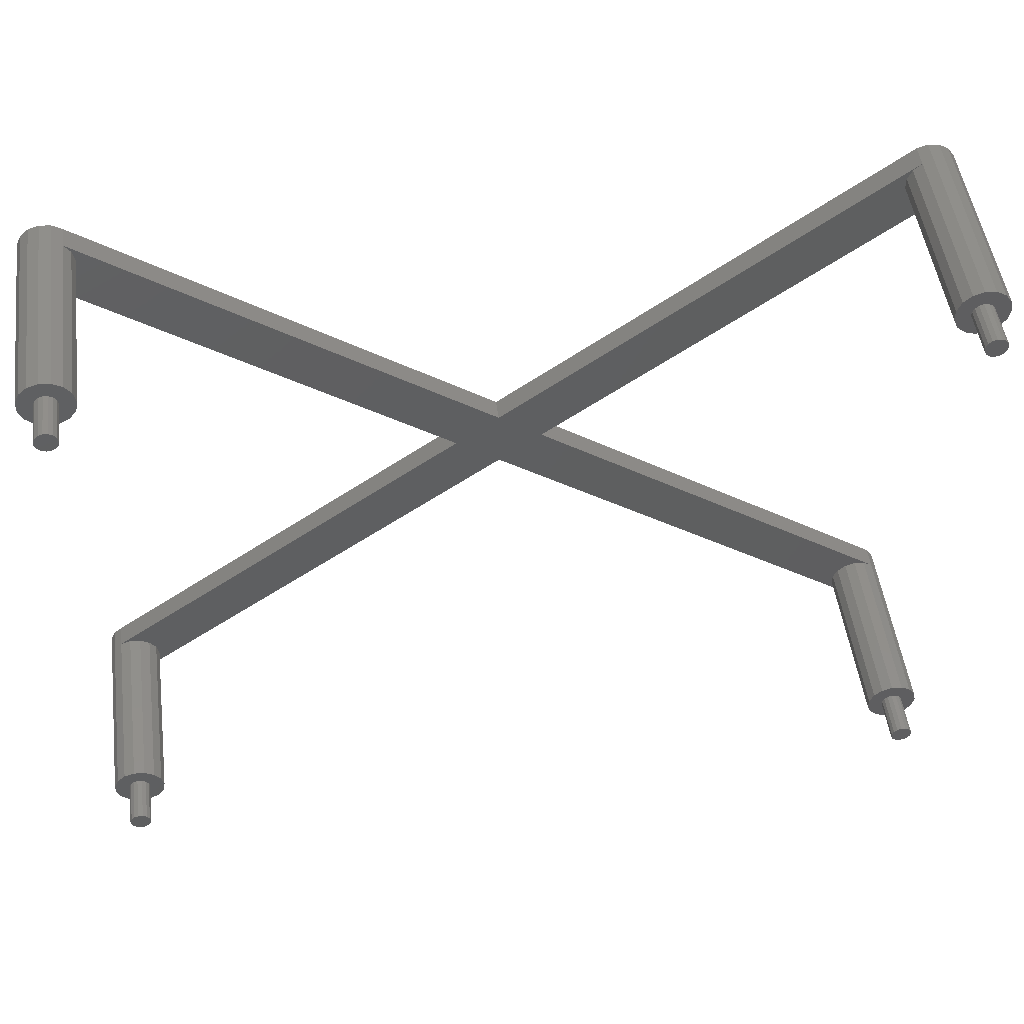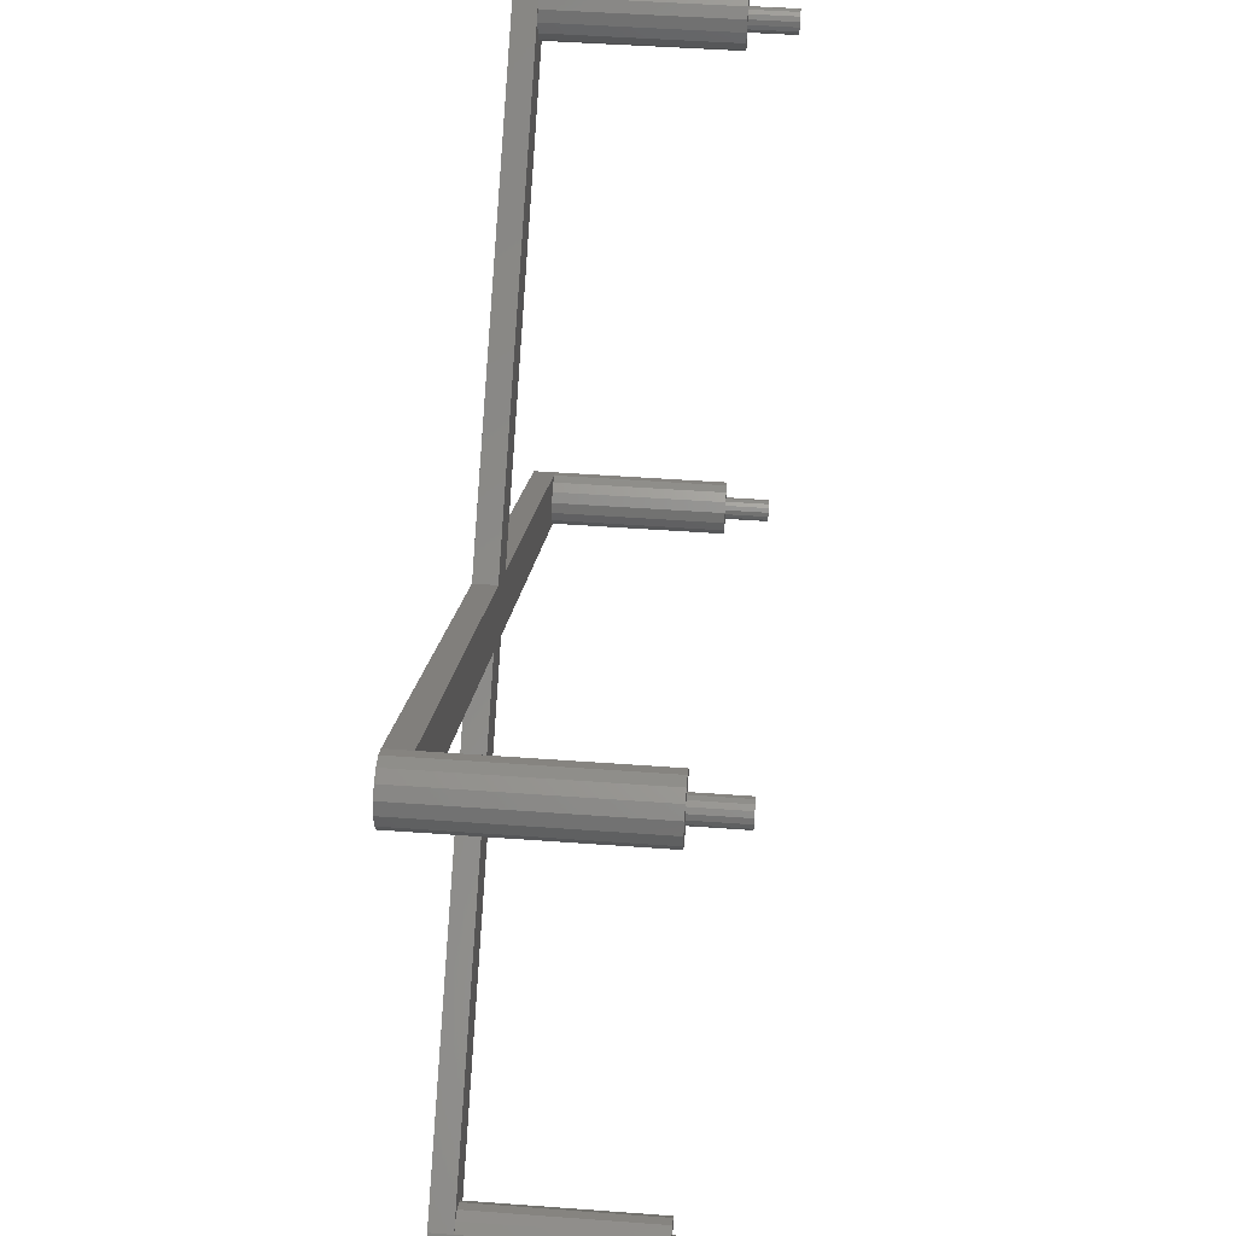
<metadata>
{"format":"stl","ext":"stl","renderer":"f3d","projection":"perspective","resolution":1024,"background":"white","views":[{"elev":50.4,"azim":-7.7,"up":"+Y"},{"elev":49.6,"azim":-85.4,"up":"+Y"}]}
</metadata>
<code>
# stl→obj: 376 verts, 748 faces
v 47.54 32.5 -5
v 91.51 64.77 -2.5
v 47.54 32.5 -2.5
v 91.51 64.77 -5
v -2.493 -4.229 -5
v 42.5 28.8 -2.5
v -2.493 -4.229 -2.5
v 42.5 28.8 -5
v -6 0.5981 -2.5
v -6.927 -0.2366 17.5
v -6 0.5981 17.5
v -6.927 -0.2366 -5
v -6 0.5981 -5
v 91.51 69.23 -5
v 90.43 69.85 17.5
v 91.51 69.23 17.5
v 90.43 69.85 -5
v 37.46 32.5 -5
v 37.46 32.5 -2.5
v 88 69.6 -5
v 42.5 36.2 -2.5
v 88 69.6 -2.5
v 42.5 36.2 -5
v 92.5 67 17.5
v 92.24 68.22 -5
v 92.24 68.22 17.5
v 92.5 67 -5
v -6.927 -3.763 -5
v -7.434 -2.624 17.5
v -7.434 -2.624 -5
v -6.927 -3.763 17.5
v -4.814 -4.984 -5
v -3.573 -4.853 17.5
v -4.814 -4.984 17.5
v -3.573 -4.853 -5
v -6 -4.598 -5
v -6 -4.598 17.5
v -2.493 -4.229 17.5
v 89.19 69.98 17.5
v 89.19 69.98 -5
v 88 69.6 17.5
v 92.24 65.78 17.5
v 91.51 64.77 17.5
v 92.24 65.78 -5
v 91.15 -2 -5
v 92.5 -2 -5
v 92.24 -3.22 -5
v 91.01 -2.671 -5
v 91.51 -4.229 -5
v 92.24 -0.7798 -5
v 91.01 -1.329 -5
v 90.6 -3.226 -5
v 90.43 -4.853 -5
v 90.01 -3.569 -5
v 89.33 -3.641 -5
v 89.19 -4.984 -5
v 88.67 -3.429 -5
v 88 -4.598 -5
v 88.17 -2.97 -5
v 87.89 -2.343 -5
v 87.89 -1.657 -5
v 91.51 0.2294 -5
v 90.6 -0.7738 -5
v 90.01 -0.4308 -5
v 89.33 -0.359 -5
v 88.67 -0.5711 -5
v 88.17 -1.03 -5
v -2.993 -2.671 -5
v -2.85 -2 -5
v -3.396 -3.226 -5
v -3.99 -3.569 -5
v -4.672 -3.641 -5
v -5.325 -3.429 -5
v -5.835 -2.97 -5
v -6.114 -2.343 -5
v -2.993 66.33 -5
v -2.85 67 -5
v -2.493 69.23 -5
v -3.396 65.77 -5
v -3.99 65.43 -5
v -6 64.4 -5
v -4.672 65.36 -5
v -5.325 65.57 -5
v -5.835 66.03 -5
v -6.927 65.24 -5
v -7.434 66.38 -5
v -6.114 66.66 -5
v -2.993 67.67 -5
v -3.396 68.23 -5
v -3.573 69.85 -5
v -3.99 68.57 -5
v -4.672 68.64 -5
v -4.814 69.98 -5
v -5.325 68.43 -5
v -6 69.6 -5
v -5.835 67.97 -5
v -6.927 68.76 -5
v -6.114 67.34 -5
v -7.434 67.62 -5
v 91.15 67 -5
v 91.01 66.33 -5
v 91.01 67.67 -5
v 90.6 65.77 -5
v 90.01 65.43 -5
v 89.33 65.36 -5
v 87.89 66.66 -5
v 88.17 66.03 -5
v 88.67 65.57 -5
v 90.6 68.23 -5
v 90.01 68.57 -5
v 89.33 68.64 -5
v 88.67 68.43 -5
v 88.17 67.97 -5
v 87.89 67.34 -5
v -2.993 -1.329 -5
v -3.396 -0.7738 -5
v -3.99 -0.4308 -5
v -4.672 -0.359 -5
v -5.325 -0.5711 -5
v -5.835 -1.03 -5
v -6.114 -1.657 -5
v -7.434 -1.376 -5
v -7.434 -1.376 17.5
v 86.57 66.38 -2.5
v 86.57 67.62 -2.5
v 87.07 68.76 -2.5
v 90.43 64.15 -2.5
v 89.19 64.02 -2.5
v 88 64.4 -2.5
v 87.07 65.24 -2.5
v 86.57 -1.376 -2.5
v 87.07 -0.2366 -2.5
v 88 0.5981 -2.5
v 89.19 0.9836 -2.5
v 90.43 0.8532 -2.5
v 91.51 0.2294 -2.5
v 86.57 -2.624 -2.5
v 87.07 -3.763 -2.5
v 88 -4.598 -2.5
v -1.759 65.78 -2.5
v -1.5 67 -2.5
v -1.759 68.22 -2.5
v -2.493 69.23 -2.5
v -1.759 -0.7798 -2.5
v -1.5 -2 -2.5
v -2.493 0.2294 -2.5
v -3.573 0.8532 -2.5
v -4.814 0.9836 -2.5
v -1.759 -3.22 -2.5
v -2.493 64.77 -2.5
v -3.573 64.15 -2.5
v -4.814 64.02 -2.5
v -6 64.4 -2.5
v -6 69.6 17.5
v -4.814 69.98 17.5
v 91.51 -4.229 17.5
v 90.43 -4.853 17.5
v 89.19 -4.984 17.5
v -6.927 68.76 17.5
v -7.434 67.62 17.5
v -3.573 69.85 17.5
v -2.493 69.23 17.5
v -7.434 66.38 17.5
v -6.927 65.24 17.5
v -6 64.4 17.5
v 88 -4.598 17.5
v 92.24 -3.22 17.5
v 92.5 -2 17.5
v 92.24 -0.7798 17.5
v 91.51 0.2294 17.5
v -1.759 -0.7798 17.5
v -2.493 0.2294 17.5
v -1.5 -2 17.5
v -3.573 0.8532 17.5
v -4.814 0.9836 17.5
v -1.759 -3.22 17.5
v -3.25 -2 17.5
v -3.358 -1.492 17.5
v -3.358 -2.508 17.5
v -3.664 -1.071 17.5
v -4.114 -0.8112 17.5
v -4.631 -0.7568 17.5
v -5.125 -0.9175 17.5
v -5.511 -1.265 17.5
v -5.723 -1.74 17.5
v -3.664 -2.929 17.5
v -4.114 -3.189 17.5
v -4.631 -3.243 17.5
v -5.125 -3.083 17.5
v -5.511 -2.735 17.5
v -5.723 -2.26 17.5
v 86.57 -1.376 17.5
v 86.57 -2.624 17.5
v 90.43 0.8532 17.5
v 89.19 0.9836 17.5
v 87.07 -0.2366 17.5
v 88 0.5981 17.5
v 90.75 -2 17.5
v 90.64 -1.492 17.5
v 90.64 -2.508 17.5
v 90.34 -1.071 17.5
v 89.89 -0.8112 17.5
v 89.37 -0.7568 17.5
v 88.88 -0.9175 17.5
v 88.49 -1.265 17.5
v 88.28 -1.74 17.5
v 90.34 -2.929 17.5
v 89.89 -3.189 17.5
v 89.37 -3.243 17.5
v 88.88 -3.083 17.5
v 88.49 -2.735 17.5
v 87.07 -3.763 17.5
v 88.28 -2.26 17.5
v -1.759 68.22 17.5
v -1.5 67 17.5
v -2.493 64.77 17.5
v -3.573 64.15 17.5
v -1.759 65.78 17.5
v -4.814 64.02 17.5
v -3.25 67 17.5
v -3.358 67.51 17.5
v -3.358 66.49 17.5
v -3.664 67.93 17.5
v -4.114 68.19 17.5
v -4.631 68.24 17.5
v -5.125 68.08 17.5
v -5.511 67.73 17.5
v -5.723 67.26 17.5
v -3.664 66.07 17.5
v -4.114 65.81 17.5
v -4.631 65.76 17.5
v -5.125 65.92 17.5
v -5.511 66.27 17.5
v -5.723 66.74 17.5
v 86.57 67.62 17.5
v 86.57 66.38 17.5
v 90.43 64.15 17.5
v 87.07 68.76 17.5
v 89.19 64.02 17.5
v 90.75 67 17.5
v 90.64 67.51 17.5
v 90.64 66.49 17.5
v 90.34 67.93 17.5
v 89.89 68.19 17.5
v 89.37 68.24 17.5
v 88.88 68.08 17.5
v 88.49 67.73 17.5
v 88.28 67.26 17.5
v 90.34 66.07 17.5
v 89.89 65.81 17.5
v 89.37 65.76 17.5
v 88.88 65.92 17.5
v 88 64.4 17.5
v 88.49 66.27 17.5
v 87.07 65.24 17.5
v 88.28 66.74 17.5
v -5.723 -1.74 22.5
v -5.723 -2.26 22.5
v -3.358 -1.492 22.5
v -3.664 -1.071 22.5
v -3.25 -2 22.5
v -4.114 -0.8112 22.5
v -4.631 -0.7568 22.5
v -3.664 -2.929 22.5
v -4.114 -3.189 22.5
v -5.511 -1.265 22.5
v -5.125 -0.9175 22.5
v -3.358 -2.508 22.5
v -4.631 -3.243 22.5
v -5.125 -3.083 22.5
v -5.511 -2.735 22.5
v 88.28 -1.74 22.5
v 88.28 -2.26 22.5
v 90.64 -1.492 22.5
v 90.34 -1.071 22.5
v 90.75 -2 22.5
v 89.89 -0.8112 22.5
v 89.37 -0.7568 22.5
v 90.34 -2.929 22.5
v 89.89 -3.189 22.5
v 88.49 -1.265 22.5
v 88.88 -0.9175 22.5
v 90.64 -2.508 22.5
v 89.37 -3.243 22.5
v 88.88 -3.083 22.5
v 88.49 -2.735 22.5
v -5.723 67.26 22.5
v -5.723 66.74 22.5
v -3.358 67.51 22.5
v -3.664 67.93 22.5
v -3.25 67 22.5
v -4.114 68.19 22.5
v -4.631 68.24 22.5
v -3.664 66.07 22.5
v -4.114 65.81 22.5
v -5.511 67.73 22.5
v -5.125 68.08 22.5
v -3.358 66.49 22.5
v -4.631 65.76 22.5
v -5.125 65.92 22.5
v -5.511 66.27 22.5
v 88.28 67.26 22.5
v 88.28 66.74 22.5
v 90.64 67.51 22.5
v 90.34 67.93 22.5
v 90.75 67 22.5
v 89.89 68.19 22.5
v 89.37 68.24 22.5
v 90.34 66.07 22.5
v 89.89 65.81 22.5
v 88.49 67.73 22.5
v 88.88 68.08 22.5
v 90.64 66.49 22.5
v 89.37 65.76 22.5
v 88.88 65.92 22.5
v 88.49 66.27 22.5
v -3.396 -0.7738 -0.1
v -2.993 -1.329 -0.1
v -2.85 -2 -0.1
v -3.99 -0.4308 -0.1
v -2.993 -2.671 -0.1
v -3.396 -3.226 -0.1
v -3.99 -3.569 -0.1
v -4.672 -3.641 -0.1
v -4.672 -0.359 -0.1
v -5.325 -3.429 -0.1
v -5.325 -0.5711 -0.1
v -5.835 -2.97 -0.1
v -5.835 -1.03 -0.1
v -6.114 -2.343 -0.1
v -6.114 -1.657 -0.1
v 90.6 -0.7738 -0.1
v 91.01 -1.329 -0.1
v 91.15 -2 -0.1
v 90.01 -0.4308 -0.1
v 91.01 -2.671 -0.1
v 90.6 -3.226 -0.1
v 90.01 -3.569 -0.1
v 89.33 -3.641 -0.1
v 89.33 -0.359 -0.1
v 88.67 -3.429 -0.1
v 88.67 -0.5711 -0.1
v 88.17 -2.97 -0.1
v 88.17 -1.03 -0.1
v 87.89 -2.343 -0.1
v 87.89 -1.657 -0.1
v -3.396 68.23 -0.1
v -2.993 67.67 -0.1
v -2.85 67 -0.1
v -3.99 68.57 -0.1
v -2.993 66.33 -0.1
v -3.396 65.77 -0.1
v -3.99 65.43 -0.1
v -4.672 65.36 -0.1
v -4.672 68.64 -0.1
v -5.325 65.57 -0.1
v -5.325 68.43 -0.1
v -5.835 66.03 -0.1
v -5.835 67.97 -0.1
v -6.114 66.66 -0.1
v -6.114 67.34 -0.1
v 90.6 68.23 -0.1
v 91.01 67.67 -0.1
v 91.15 67 -0.1
v 90.01 68.57 -0.1
v 91.01 66.33 -0.1
v 90.6 65.77 -0.1
v 90.01 65.43 -0.1
v 89.33 65.36 -0.1
v 89.33 68.64 -0.1
v 88.67 65.57 -0.1
v 88.67 68.43 -0.1
v 88.17 66.03 -0.1
v 88.17 67.97 -0.1
v 87.89 66.66 -0.1
v 87.89 67.34 -0.1
f 1 2 3
f 2 1 4
f 5 6 7
f 6 5 8
f 9 10 11
f 12 9 13
f 9 12 10
f 14 15 16
f 15 14 17
f 18 9 19
f 9 18 13
f 20 21 22
f 21 20 23
f 24 25 26
f 25 24 27
f 28 29 30
f 29 28 31
f 32 33 34
f 33 32 35
f 36 34 37
f 34 36 32
f 33 7 38
f 35 7 33
f 7 35 5
f 28 37 31
f 37 28 36
f 17 39 15
f 39 17 40
f 26 14 16
f 14 26 25
f 39 22 41
f 40 22 39
f 22 40 20
f 2 42 43
f 42 2 44
f 44 2 4
f 45 46 47
f 48 47 49
f 46 45 50
f 51 50 45
f 47 48 45
f 49 52 48
f 53 52 49
f 53 54 52
f 53 55 54
f 56 55 53
f 56 57 55
f 58 57 56
f 57 58 59
f 58 60 59
f 8 61 60
f 8 60 58
f 61 8 1
f 50 51 62
f 63 62 51
f 64 62 63
f 65 62 64
f 65 1 62
f 66 1 65
f 67 1 66
f 1 67 61
f 5 68 69
f 5 70 68
f 35 70 5
f 35 71 70
f 35 72 71
f 32 72 35
f 32 73 72
f 36 73 32
f 73 36 74
f 28 74 36
f 30 75 28
f 74 28 75
f 76 23 18
f 23 77 78
f 23 76 77
f 18 79 76
f 18 80 79
f 81 80 18
f 80 81 82
f 82 81 83
f 81 84 83
f 85 84 81
f 86 87 85
f 84 85 87
f 88 78 77
f 89 78 88
f 89 90 78
f 91 90 89
f 92 90 91
f 92 93 90
f 94 93 92
f 95 94 96
f 94 95 93
f 97 96 98
f 87 86 98
f 96 97 95
f 99 98 86
f 98 99 97
f 100 27 44
f 101 44 4
f 27 100 25
f 102 25 100
f 44 101 100
f 4 103 101
f 4 104 103
f 4 105 104
f 23 106 1
f 107 1 106
f 108 1 107
f 105 1 108
f 1 105 4
f 25 102 14
f 109 14 102
f 109 17 14
f 110 17 109
f 111 17 110
f 111 40 17
f 112 40 111
f 20 112 113
f 112 20 40
f 114 20 113
f 106 23 114
f 23 1 8
f 114 23 20
f 8 18 23
f 69 8 5
f 115 8 69
f 8 115 18
f 116 18 115
f 117 18 116
f 13 117 118
f 13 118 119
f 117 13 18
f 120 13 119
f 12 120 121
f 75 30 121
f 120 12 13
f 122 121 30
f 121 122 12
f 122 10 12
f 10 122 123
f 30 123 122
f 123 30 29
f 42 27 24
f 27 42 44
f 21 124 125
f 21 125 126
f 124 21 3
f 21 126 22
f 127 3 2
f 128 3 127
f 129 3 128
f 130 3 129
f 3 130 124
f 6 131 3
f 132 3 131
f 133 3 132
f 134 3 133
f 135 3 134
f 3 135 136
f 131 6 137
f 6 3 21
f 137 6 138
f 138 6 139
f 21 19 6
f 140 21 141
f 21 142 141
f 142 21 143
f 6 144 145
f 19 146 144
f 19 147 146
f 19 148 147
f 148 19 9
f 144 6 19
f 149 6 145
f 6 149 7
f 21 140 19
f 150 19 140
f 151 19 150
f 152 19 151
f 19 152 153
f 93 154 155
f 154 93 95
f 53 156 157
f 156 53 49
f 56 157 158
f 157 56 53
f 99 159 97
f 159 99 160
f 143 161 162
f 90 143 78
f 143 90 161
f 86 160 99
f 160 86 163
f 8 139 6
f 139 8 58
f 81 19 153
f 19 81 18
f 95 159 154
f 159 95 97
f 23 143 21
f 143 23 78
f 62 3 136
f 3 62 1
f 90 155 161
f 155 90 93
f 164 153 165
f 85 153 164
f 153 85 81
f 139 158 166
f 56 139 58
f 139 56 158
f 167 46 168
f 46 167 47
f 169 136 170
f 50 136 169
f 136 50 62
f 168 50 169
f 50 168 46
f 85 163 86
f 163 85 164
f 156 47 167
f 47 156 49
f 171 146 172
f 146 171 144
f 173 144 171
f 144 173 145
f 146 174 172
f 174 146 147
f 147 175 174
f 175 147 148
f 38 149 176
f 149 38 7
f 176 145 173
f 145 176 149
f 148 11 175
f 11 148 9
f 177 173 171
f 178 171 172
f 173 177 176
f 179 176 177
f 171 178 177
f 180 172 174
f 172 180 178
f 174 181 180
f 174 182 181
f 175 182 174
f 175 183 182
f 11 183 175
f 183 11 184
f 184 10 185
f 10 184 11
f 176 179 38
f 186 38 179
f 38 186 33
f 187 33 186
f 188 33 187
f 188 34 33
f 189 34 188
f 37 189 190
f 31 190 191
f 189 37 34
f 123 185 10
f 185 123 191
f 190 31 37
f 29 191 123
f 191 29 31
f 137 192 131
f 192 137 193
f 136 194 170
f 194 136 135
f 135 195 194
f 195 135 134
f 133 196 197
f 196 133 132
f 131 196 132
f 196 131 192
f 134 197 195
f 197 134 133
f 198 168 169
f 199 169 170
f 168 198 167
f 200 167 198
f 169 199 198
f 201 170 194
f 170 201 199
f 194 202 201
f 194 203 202
f 195 203 194
f 195 204 203
f 197 204 195
f 204 197 205
f 205 196 206
f 196 205 197
f 167 200 156
f 207 156 200
f 156 207 157
f 208 157 207
f 209 157 208
f 209 158 157
f 210 158 209
f 166 210 211
f 212 211 213
f 210 166 158
f 192 206 196
f 206 192 213
f 211 212 166
f 193 213 192
f 213 193 212
f 138 166 212
f 166 138 139
f 138 193 137
f 193 138 212
f 214 143 162
f 143 214 142
f 215 142 214
f 142 215 141
f 151 216 217
f 216 151 150
f 216 140 218
f 140 216 150
f 218 141 215
f 141 218 140
f 152 217 219
f 217 152 151
f 220 215 214
f 221 214 162
f 215 220 218
f 222 218 220
f 214 221 220
f 223 162 161
f 162 223 221
f 161 224 223
f 161 225 224
f 155 225 161
f 155 226 225
f 154 226 155
f 226 154 227
f 227 159 228
f 159 227 154
f 218 222 216
f 229 216 222
f 216 229 217
f 230 217 229
f 231 217 230
f 231 219 217
f 232 219 231
f 165 232 233
f 164 233 234
f 232 165 219
f 160 228 159
f 228 160 234
f 233 164 165
f 163 234 160
f 234 163 164
f 153 219 165
f 219 153 152
f 124 235 125
f 235 124 236
f 127 43 237
f 43 127 2
f 22 238 41
f 238 22 126
f 125 238 126
f 238 125 235
f 128 237 239
f 237 128 127
f 240 24 26
f 241 26 16
f 24 240 42
f 242 42 240
f 26 241 240
f 243 16 15
f 16 243 241
f 15 244 243
f 15 245 244
f 39 245 15
f 39 246 245
f 41 246 39
f 246 41 247
f 247 238 248
f 238 247 41
f 42 242 43
f 249 43 242
f 43 249 237
f 250 237 249
f 251 237 250
f 251 239 237
f 252 239 251
f 253 252 254
f 255 254 256
f 252 253 239
f 235 248 238
f 248 235 256
f 254 255 253
f 236 256 235
f 256 236 255
f 130 253 255
f 253 130 129
f 130 236 124
f 236 130 255
f 129 239 253
f 239 129 128
f 191 257 185
f 257 191 258
f 259 180 260
f 180 259 178
f 261 178 259
f 178 261 177
f 180 262 260
f 262 180 181
f 181 263 262
f 263 181 182
f 187 264 265
f 264 187 186
f 183 266 267
f 266 183 184
f 185 266 184
f 266 185 257
f 264 179 268
f 179 264 186
f 268 177 261
f 177 268 179
f 182 267 263
f 267 182 183
f 188 265 269
f 265 188 187
f 259 268 261
f 260 268 259
f 260 264 268
f 262 264 260
f 262 265 264
f 263 265 262
f 263 269 265
f 267 269 263
f 267 270 269
f 266 270 267
f 266 271 270
f 257 271 266
f 271 257 258
f 190 270 271
f 270 190 189
f 190 258 191
f 258 190 271
f 189 269 270
f 269 189 188
f 213 272 206
f 272 213 273
f 274 201 275
f 201 274 199
f 276 199 274
f 199 276 198
f 201 277 275
f 277 201 202
f 202 278 277
f 278 202 203
f 208 279 280
f 279 208 207
f 204 281 282
f 281 204 205
f 206 281 205
f 281 206 272
f 279 200 283
f 200 279 207
f 283 198 276
f 198 283 200
f 203 282 278
f 282 203 204
f 209 280 284
f 280 209 208
f 274 283 276
f 275 283 274
f 275 279 283
f 277 279 275
f 277 280 279
f 278 280 277
f 278 284 280
f 282 284 278
f 282 285 284
f 281 285 282
f 281 286 285
f 272 286 281
f 286 272 273
f 211 285 286
f 285 211 210
f 211 273 213
f 273 211 286
f 210 284 285
f 284 210 209
f 234 287 228
f 287 234 288
f 289 223 290
f 223 289 221
f 291 221 289
f 221 291 220
f 223 292 290
f 292 223 224
f 224 293 292
f 293 224 225
f 230 294 295
f 294 230 229
f 226 296 297
f 296 226 227
f 228 296 227
f 296 228 287
f 294 222 298
f 222 294 229
f 298 220 291
f 220 298 222
f 225 297 293
f 297 225 226
f 231 295 299
f 295 231 230
f 289 298 291
f 290 298 289
f 290 294 298
f 292 294 290
f 292 295 294
f 293 295 292
f 293 299 295
f 297 299 293
f 297 300 299
f 296 300 297
f 296 301 300
f 287 301 296
f 301 287 288
f 233 300 301
f 300 233 232
f 233 288 234
f 288 233 301
f 232 299 300
f 299 232 231
f 256 302 248
f 302 256 303
f 304 243 305
f 243 304 241
f 306 241 304
f 241 306 240
f 243 307 305
f 307 243 244
f 244 308 307
f 308 244 245
f 250 309 310
f 309 250 249
f 246 311 312
f 311 246 247
f 248 311 247
f 311 248 302
f 309 242 313
f 242 309 249
f 313 240 306
f 240 313 242
f 245 312 308
f 312 245 246
f 251 310 314
f 310 251 250
f 304 313 306
f 305 313 304
f 305 309 313
f 307 309 305
f 307 310 309
f 308 310 307
f 308 314 310
f 312 314 308
f 312 315 314
f 311 315 312
f 311 316 315
f 302 316 311
f 316 302 303
f 254 315 316
f 315 254 252
f 254 303 256
f 303 254 316
f 252 314 315
f 314 252 251
f 115 317 116
f 317 115 318
f 69 318 115
f 318 69 319
f 117 317 320
f 317 117 116
f 321 318 319
f 322 318 321
f 322 317 318
f 323 317 322
f 323 320 317
f 324 320 323
f 324 325 320
f 326 325 324
f 326 327 325
f 328 327 326
f 328 329 327
f 330 329 328
f 329 330 331
f 118 320 325
f 320 118 117
f 73 328 326
f 328 73 74
f 120 327 329
f 327 120 119
f 328 75 330
f 75 328 74
f 70 321 68
f 321 70 322
f 70 323 322
f 323 70 71
f 330 121 331
f 121 330 75
f 71 324 323
f 324 71 72
f 68 319 69
f 319 68 321
f 331 120 329
f 120 331 121
f 119 325 327
f 325 119 118
f 72 326 324
f 326 72 73
f 51 332 63
f 332 51 333
f 45 333 51
f 333 45 334
f 64 332 335
f 332 64 63
f 336 333 334
f 337 333 336
f 337 332 333
f 338 332 337
f 338 335 332
f 339 335 338
f 339 340 335
f 341 340 339
f 341 342 340
f 343 342 341
f 343 344 342
f 345 344 343
f 344 345 346
f 65 335 340
f 335 65 64
f 57 343 341
f 343 57 59
f 67 342 344
f 342 67 66
f 343 60 345
f 60 343 59
f 52 336 48
f 336 52 337
f 52 338 337
f 338 52 54
f 345 61 346
f 61 345 60
f 54 339 338
f 339 54 55
f 48 334 45
f 334 48 336
f 346 67 344
f 67 346 61
f 66 340 342
f 340 66 65
f 55 341 339
f 341 55 57
f 88 347 89
f 347 88 348
f 77 348 88
f 348 77 349
f 91 347 350
f 347 91 89
f 351 348 349
f 352 348 351
f 352 347 348
f 353 347 352
f 353 350 347
f 354 350 353
f 354 355 350
f 356 355 354
f 356 357 355
f 358 357 356
f 358 359 357
f 360 359 358
f 359 360 361
f 92 350 355
f 350 92 91
f 83 358 356
f 358 83 84
f 96 357 359
f 357 96 94
f 358 87 360
f 87 358 84
f 79 351 76
f 351 79 352
f 79 353 352
f 353 79 80
f 360 98 361
f 98 360 87
f 80 354 353
f 354 80 82
f 76 349 77
f 349 76 351
f 361 96 359
f 96 361 98
f 94 355 357
f 355 94 92
f 82 356 354
f 356 82 83
f 102 362 109
f 362 102 363
f 100 363 102
f 363 100 364
f 110 362 365
f 362 110 109
f 366 363 364
f 367 363 366
f 367 362 363
f 368 362 367
f 368 365 362
f 369 365 368
f 369 370 365
f 371 370 369
f 371 372 370
f 373 372 371
f 373 374 372
f 375 374 373
f 374 375 376
f 111 365 370
f 365 111 110
f 108 373 371
f 373 108 107
f 113 372 374
f 372 113 112
f 373 106 375
f 106 373 107
f 103 366 101
f 366 103 367
f 103 368 367
f 368 103 104
f 375 114 376
f 114 375 106
f 104 369 368
f 369 104 105
f 101 364 100
f 364 101 366
f 376 113 374
f 113 376 114
f 112 370 372
f 370 112 111
f 105 371 369
f 371 105 108

</code>
